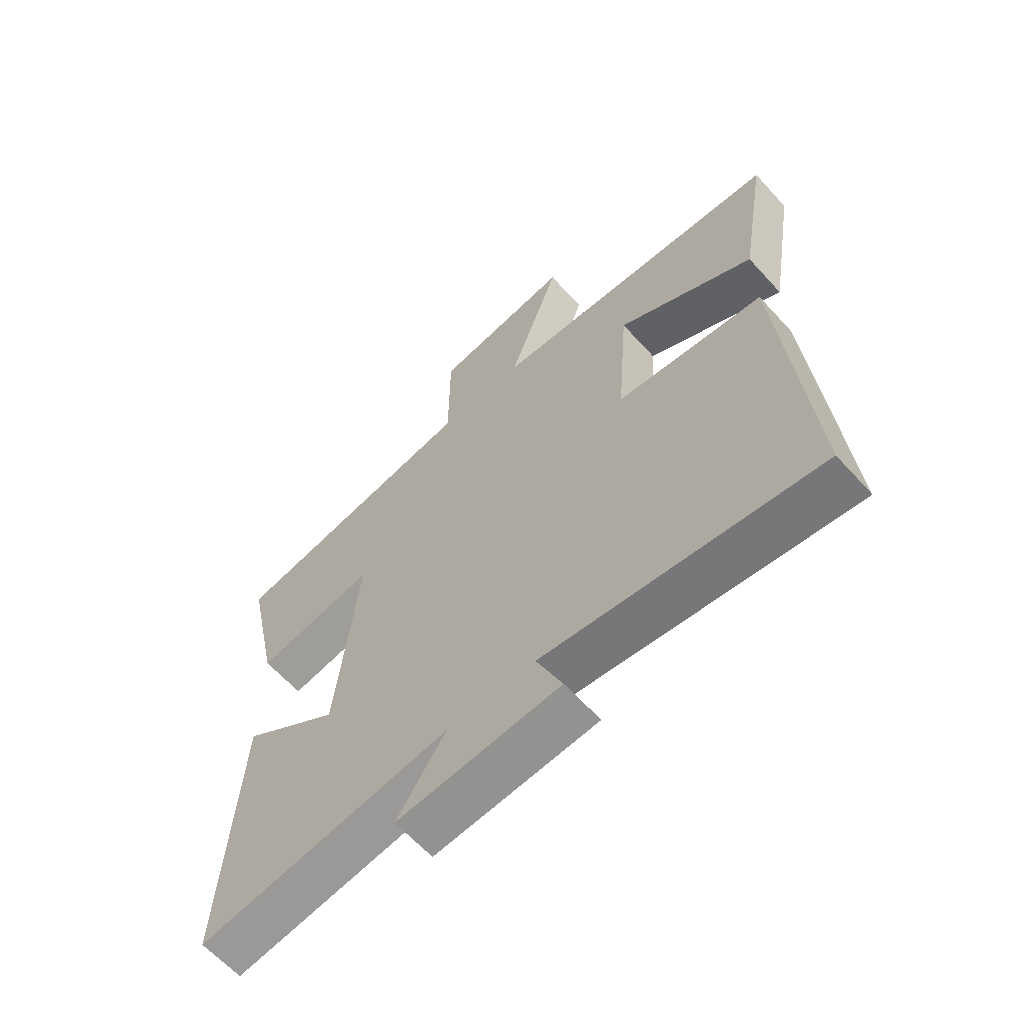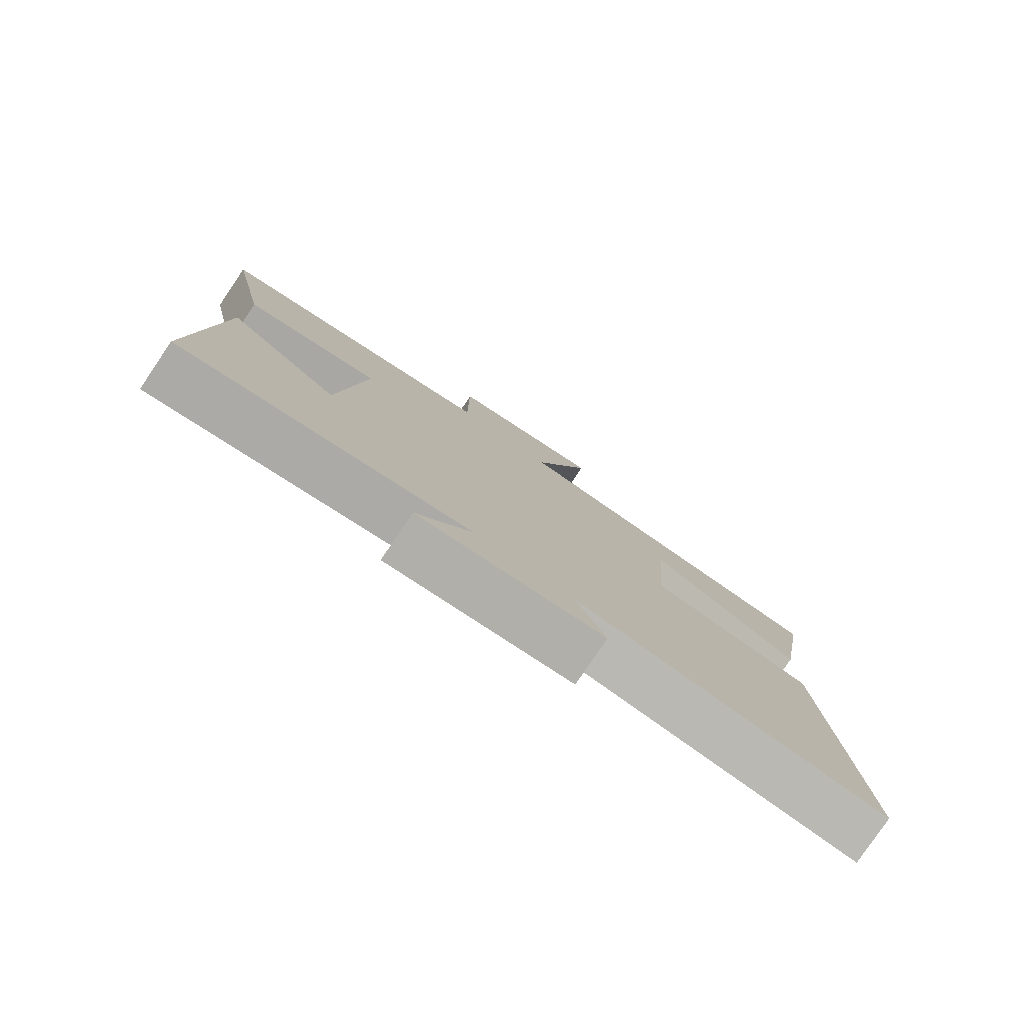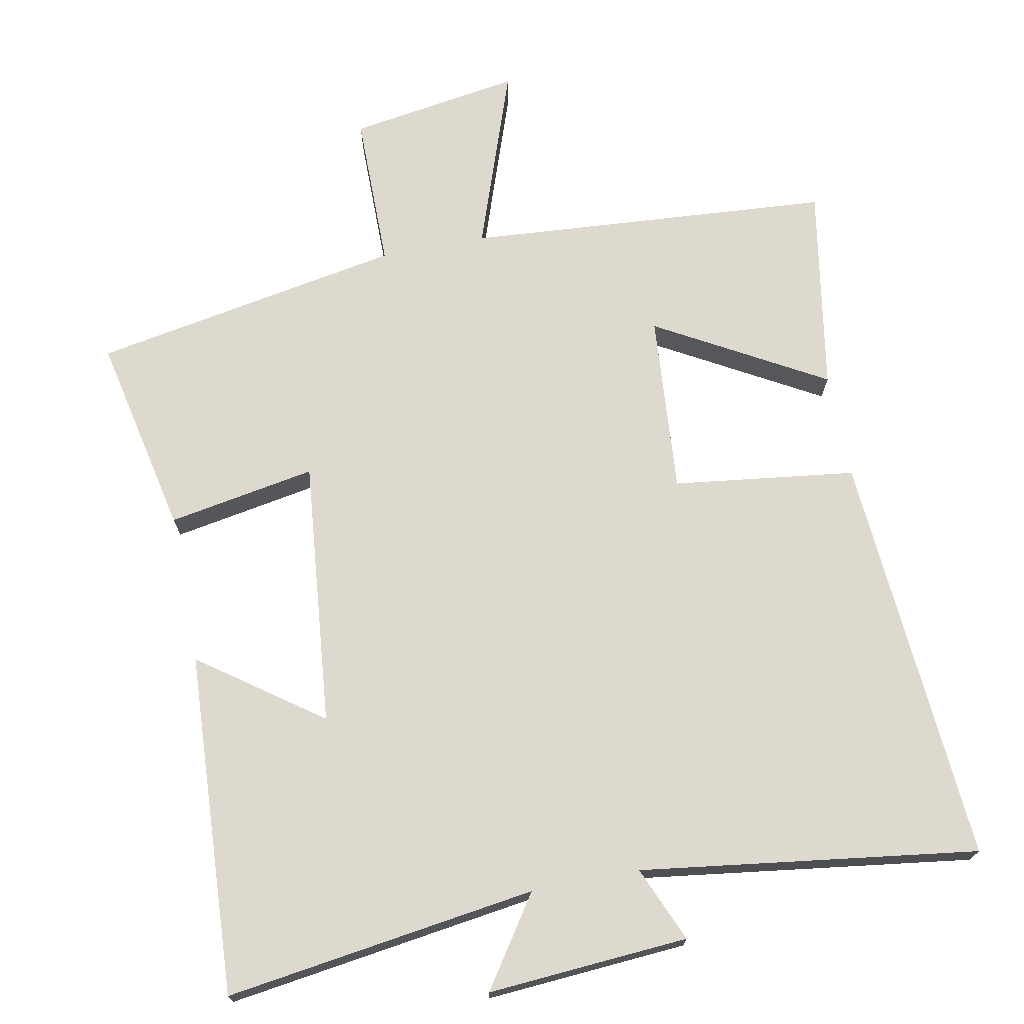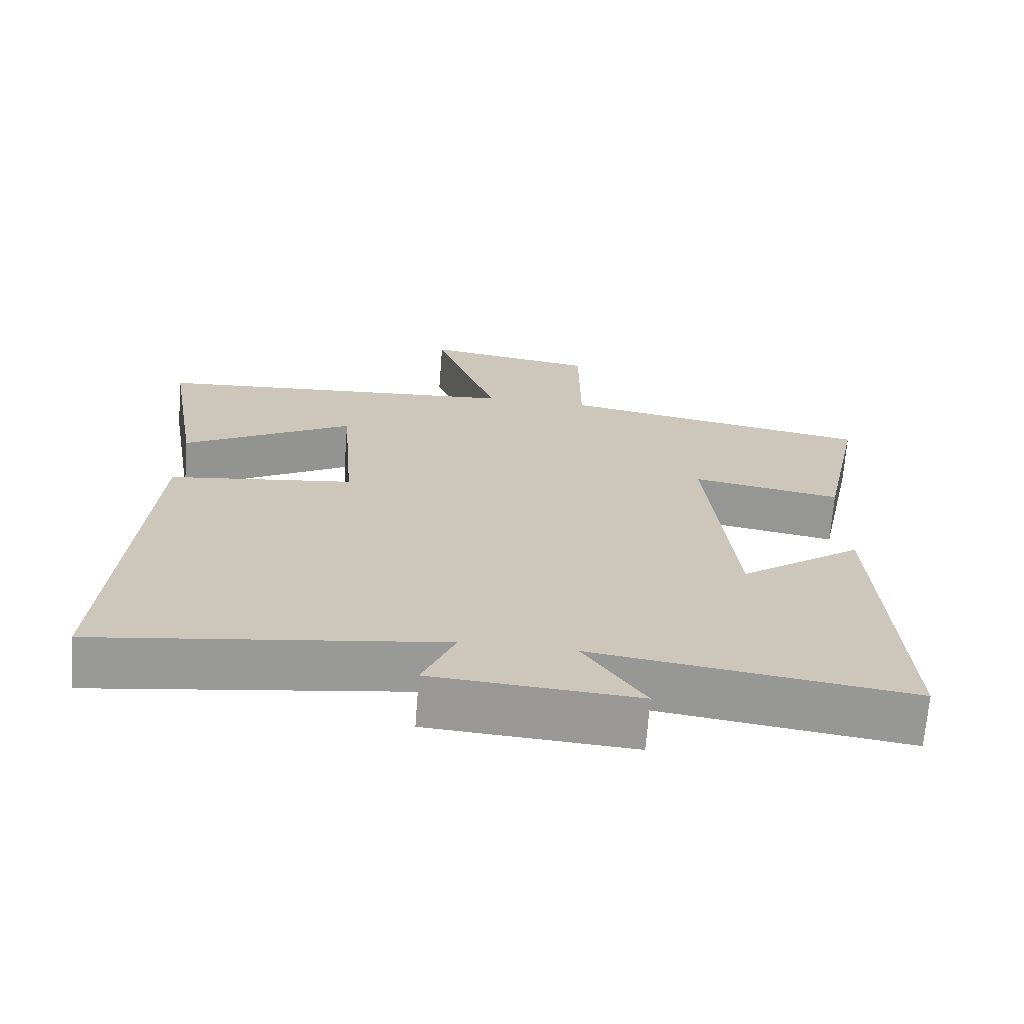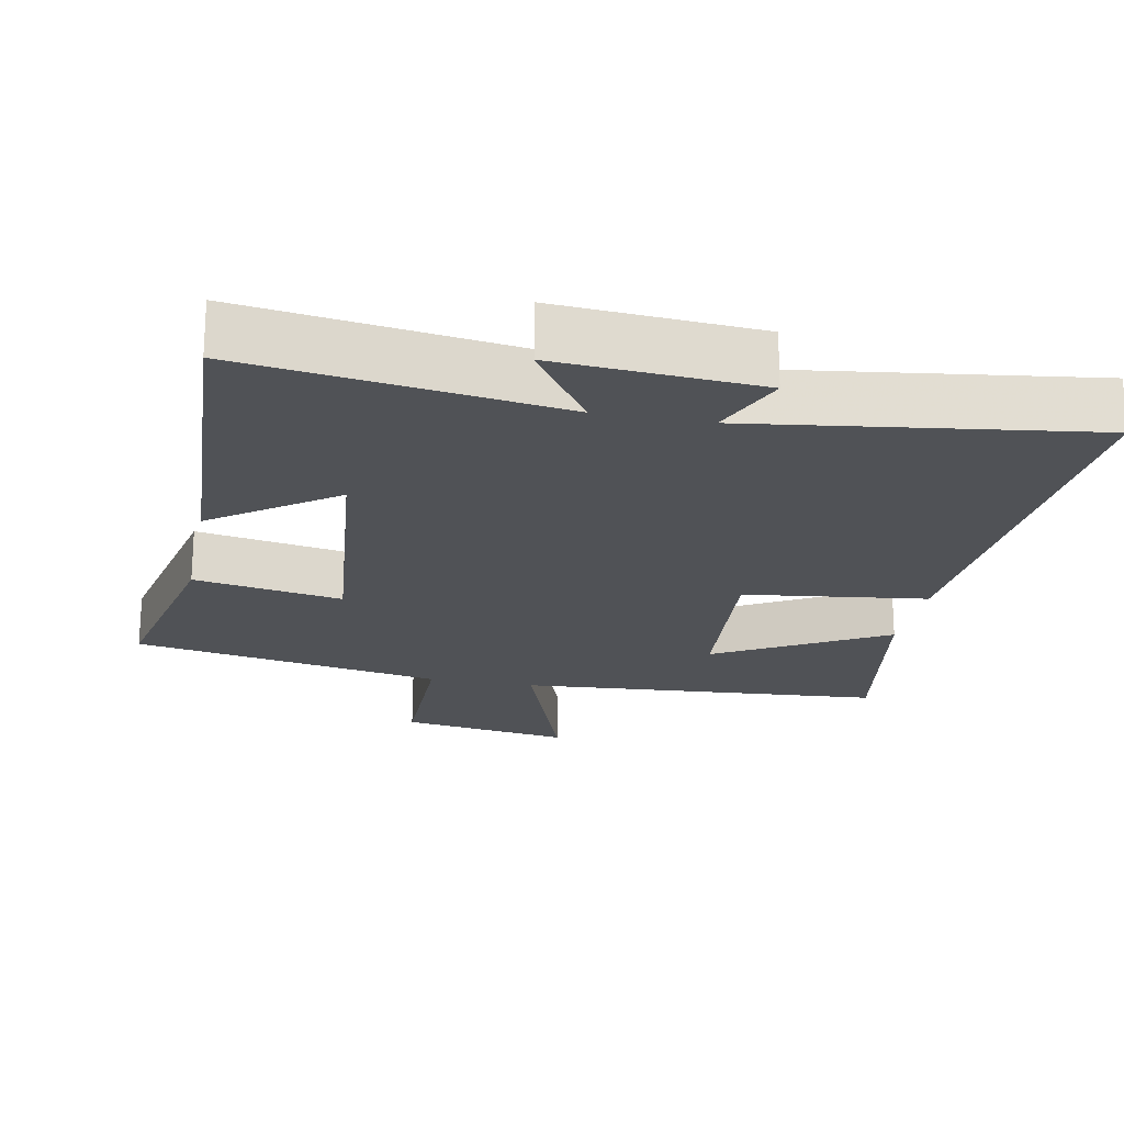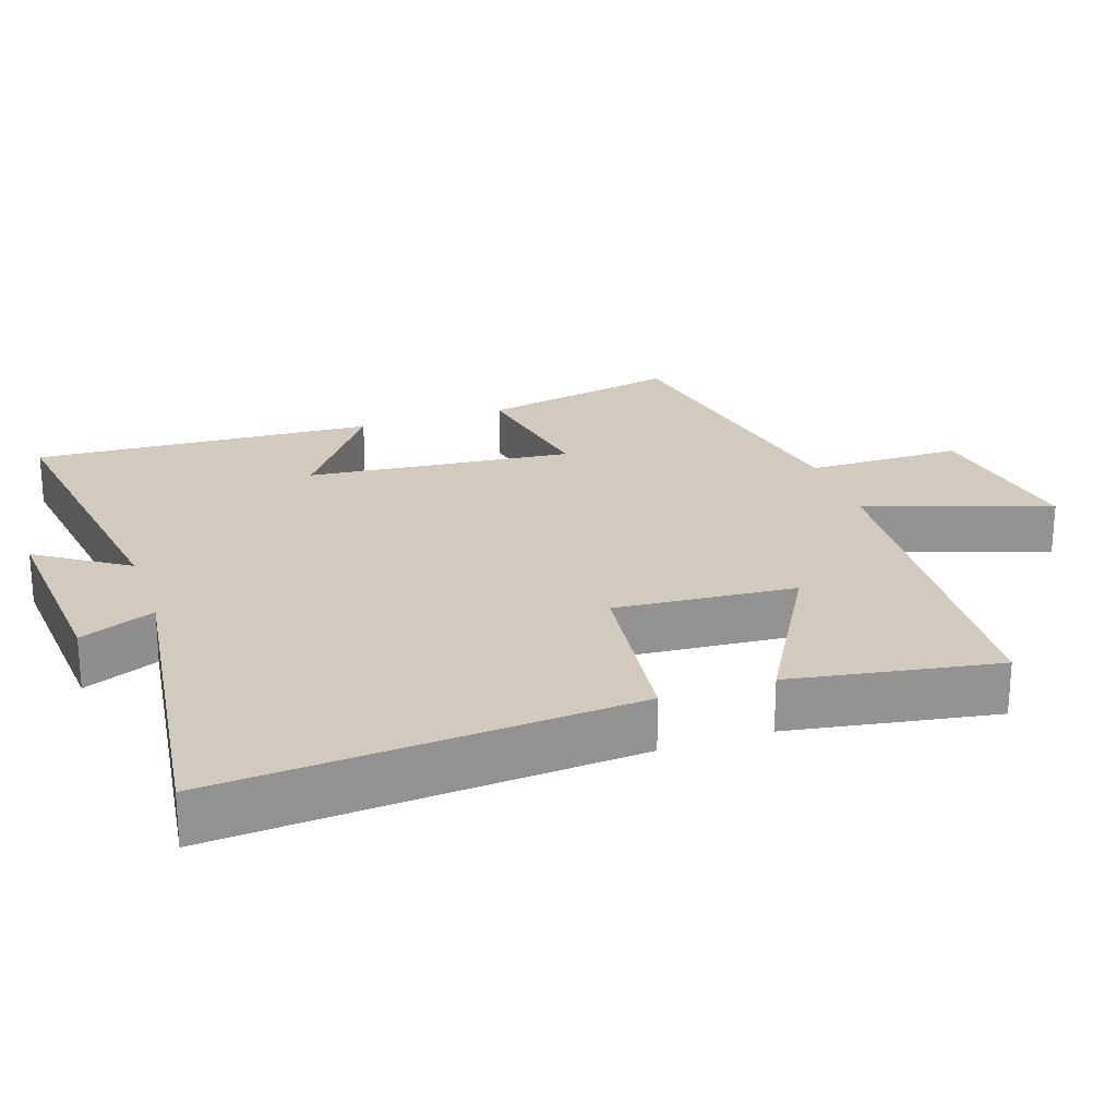
<metadata>
{"format":"obj","ext":"obj","renderer":"f3d","projection":"perspective","resolution":1024,"background":"white","views":[{"elev":-63.2,"azim":-137.8,"up":"+Z"},{"elev":-79.9,"azim":145.9,"up":"+Z"},{"elev":71.6,"azim":169.0,"up":"+Y"},{"elev":-69.0,"azim":-4.4,"up":"+Z"},{"elev":-20.9,"azim":168.9,"up":"+Y"},{"elev":23.6,"azim":-108.8,"up":"+Y"}]}
</metadata>
<code>
v -0.549 0.07 0.462
v -0.032 0.07 0.5
v -0.123 0.07 0.759
v 0.119 0.07 0.721
v 0.12 0.07 0.5
v 0.559 0.07 0.42
v 0.5 0.07 0.138
v 0.291 0.07 0.175
v 0.329 0.07 -0.201
v 0.5 0.07 -0.078
v 0.527 0.07 -0.562
v 0.087 0.07 -0.5
v 0.172 0.07 -0.626
v -0.112 0.07 -0.606
v -0.067 0.07 -0.5
v -0.543 0.07 -0.565
v -0.5 0.07 0.019
v -0.242 0.07 0.052
v -0.262 0.07 0.306
v -0.5 0.07 0.171
v -0.549 0 0.462
v -0.032 0 0.5
v -0.123 0 0.759
v 0.119 0 0.721
v 0.12 0 0.5
v 0.559 0 0.42
v 0.5 0 0.138
v 0.291 0 0.175
v 0.329 0 -0.201
v 0.5 0 -0.078
v 0.527 0 -0.562
v 0.087 0 -0.5
v 0.172 0 -0.626
v -0.112 0 -0.606
v -0.067 0 -0.5
v -0.543 0 -0.565
v -0.5 0 0.019
v -0.242 0 0.052
v -0.262 0 0.306
v -0.5 0 0.171
f 19 20 1 2
f 18 19 2
f 15 16 17 18
f 15 18 2
f 12 13 14 15
f 12 15 2
f 9 10 11 12
f 8 9 12 2
f 7 8 2
f 6 7 2
f 5 6 2
f 2 3 4 5
f 22 21 40 39
f 22 39 38
f 38 37 36 35
f 22 38 35
f 35 34 33 32
f 22 35 32
f 32 31 30 29
f 22 32 29 28
f 22 28 27
f 22 27 26
f 22 26 25
f 25 24 23 22
f 1 21 22 2
f 2 22 23 3
f 3 23 24 4
f 4 24 25 5
f 5 25 26 6
f 6 26 27 7
f 7 27 28 8
f 8 28 29 9
f 9 29 30 10
f 10 30 31 11
f 11 31 32 12
f 12 32 33 13
f 13 33 34 14
f 14 34 35 15
f 15 35 36 16
f 16 36 37 17
f 17 37 38 18
f 18 38 39 19
f 19 39 40 20
f 20 40 21 1

</code>
